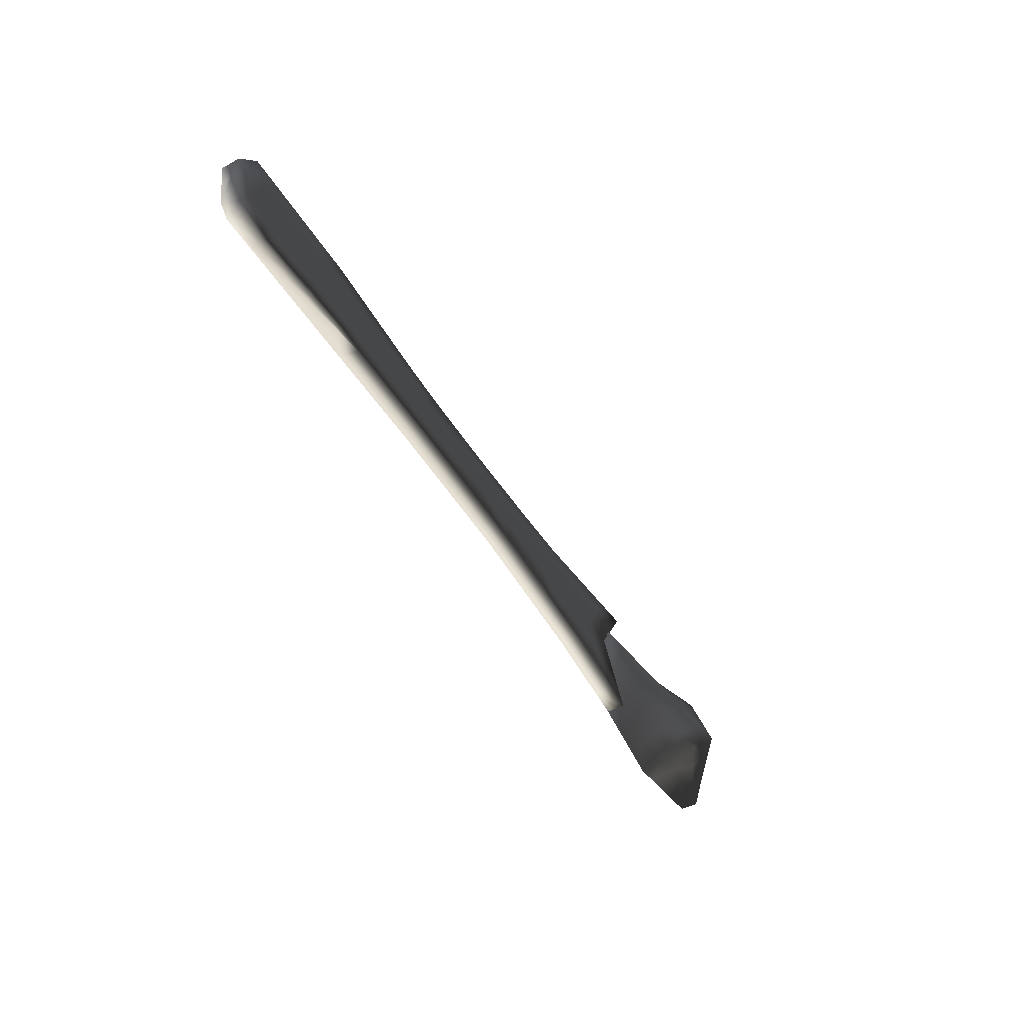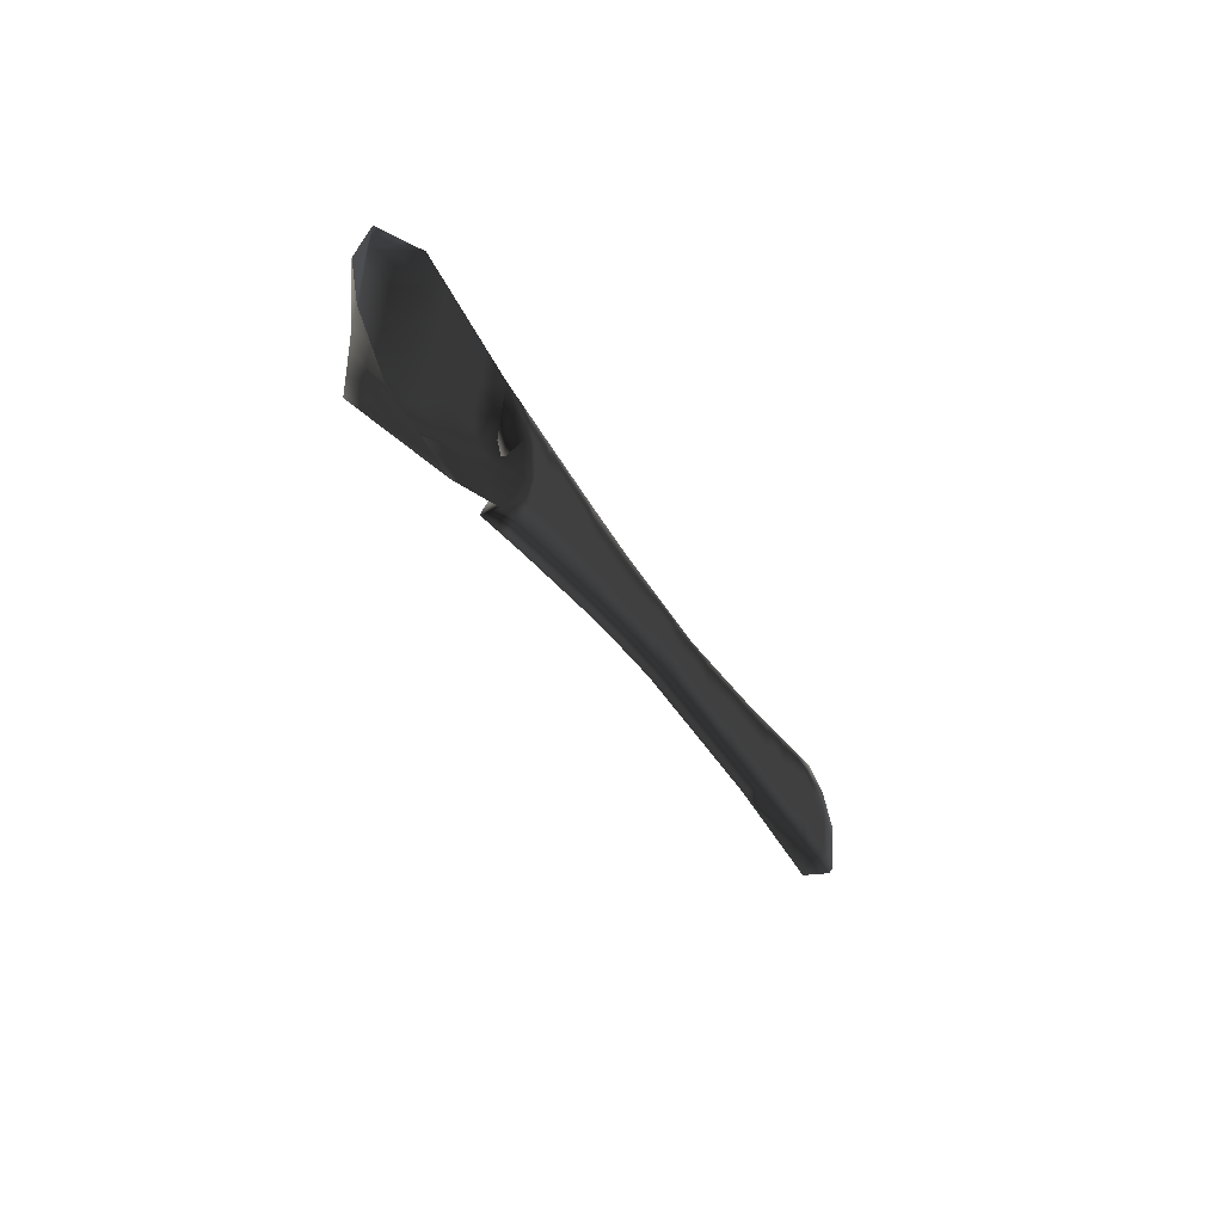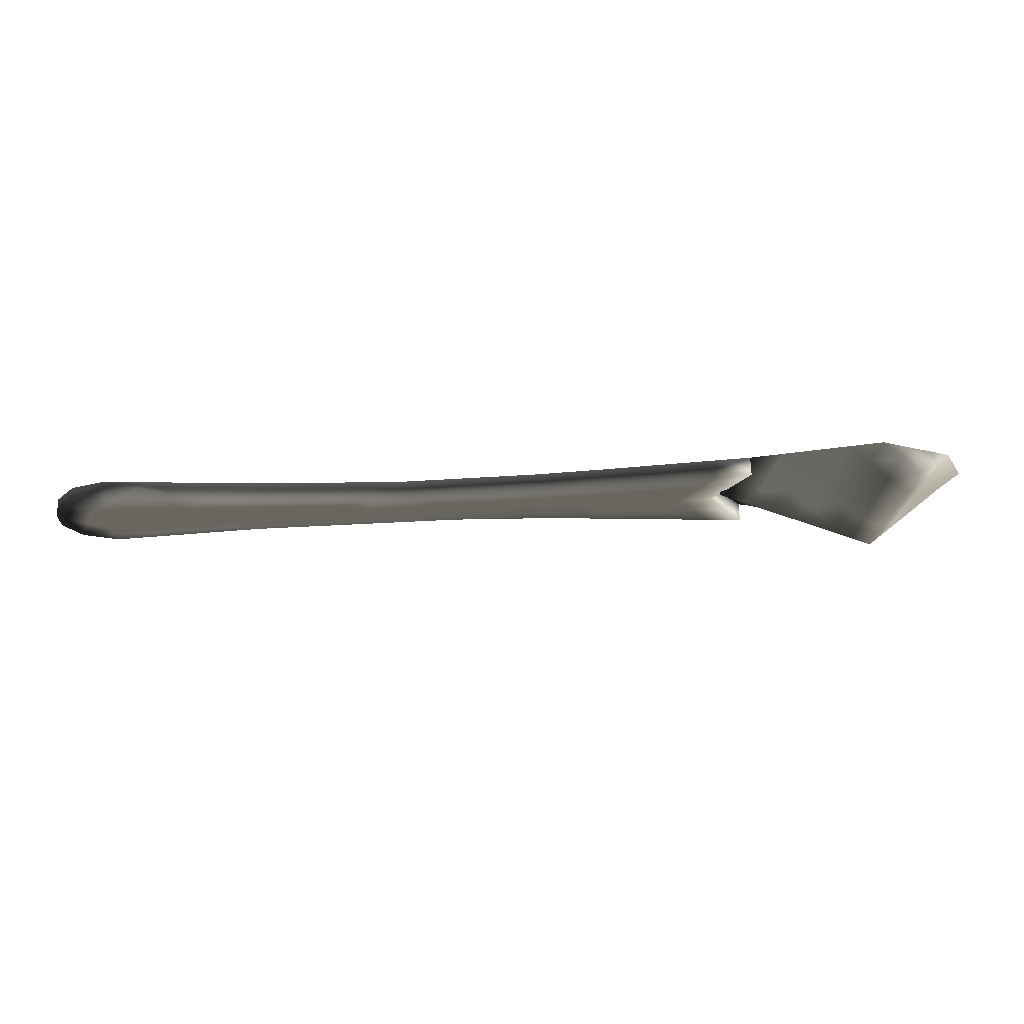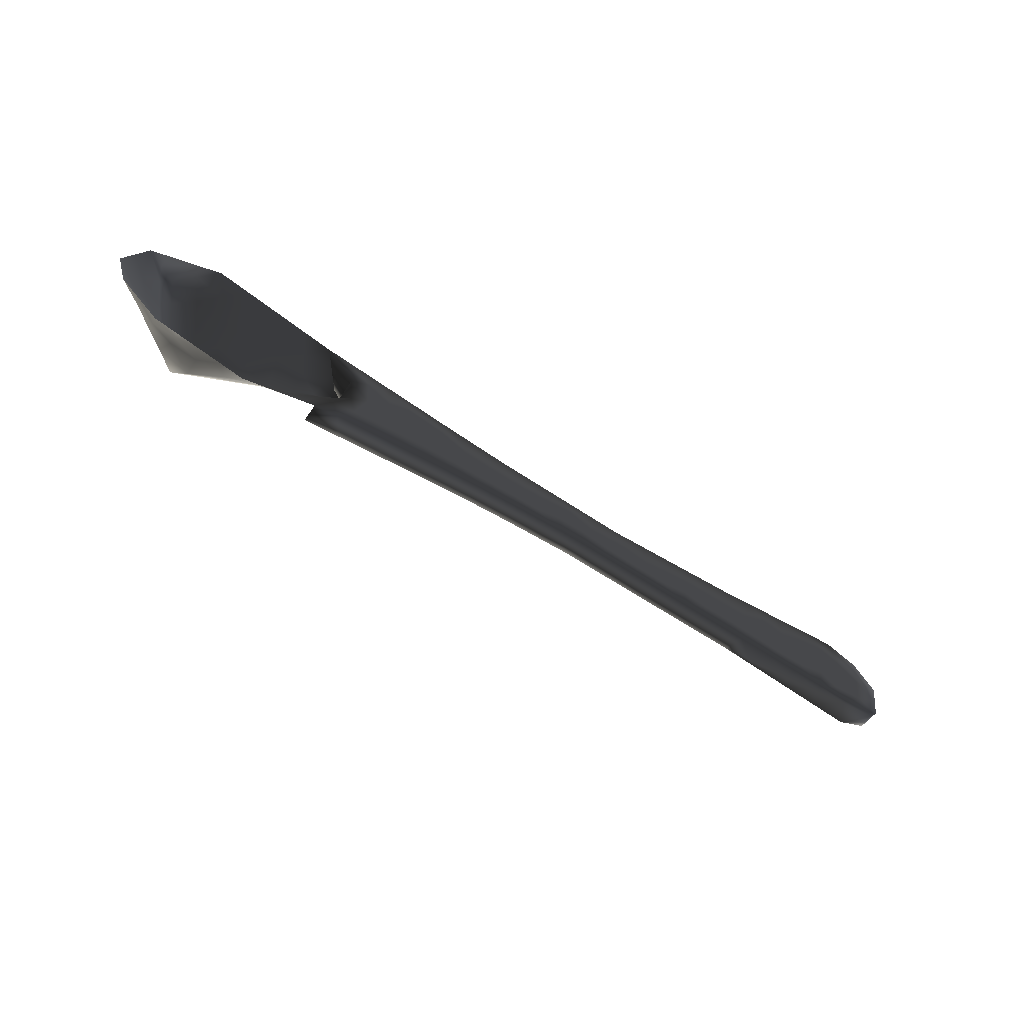
<metadata>
{"format":"obj","ext":"obj","renderer":"f3d","projection":"perspective","resolution":1024,"background":"white","views":[{"elev":-51.6,"azim":121.9,"up":"+Y"},{"elev":-35.0,"azim":-63.2,"up":"+Y"},{"elev":68.4,"azim":178.7,"up":"+Y"},{"elev":-59.2,"azim":-33.0,"up":"+Y"}]}
</metadata>
<code>
v 1.075 0.4189 0.1214
v 1.086 0.4394 0.1129
v 1.11 0.4306 0.129
v 1.029 0.5733 0.1401
v 1.061 0.5591 0.1421
v 1.04 0.5467 0.1279
v 1.005 0.5099 0.1218
v 1.016 0.4809 0.1136
v 0.9932 0.4849 0.1286
v 1.008 0.5621 0.1265
v 0.9953 0.5368 0.1317
v 0.9899 0.5525 0.1409
v 1.203 0.5299 0.1404
v 1.189 0.5543 0.1521
v 1.205 0.5335 0.1522
v 1.216 0.5054 0.1287
v 1.221 0.5127 0.1522
v 1.223 0.4732 0.1526
v 1.05 0.5846 0.1537
v 1.021 0.569 0.1543
v 1.085 0.577 0.1533
v 1.096 0.5506 0.1412
v 1.243 0.4878 0.1522
v 1.253 0.4548 0.1525
v 1.23 0.4496 0.1528
v 1.88 0.4569 0.1435
v 1.914 0.4605 0.143
v 1.889 0.4356 0.1437
v 1.319 0.5074 0.1309
v 1.305 0.5358 0.1307
v 1.282 0.5117 0.1314
v 1.369 0.4708 0.1306
v 1.34 0.4564 0.1312
v 1.361 0.4378 0.1312
v 1.946 0.5005 0.142
v 1.946 0.5003 0.1221
v 1.947 0.473 0.1224
v 1.937 0.4478 0.1428
v 1.931 0.4408 0.123
v 1.942 0.4742 0.1424
v 1.925 0.4343 0.1432
v 1.895 0.4225 0.1238
v 1.889 0.4355 0.1399
v 1.185 0.4142 0.1339
v 1.212 0.4191 0.1535
v 1.224 0.4199 0.1333
v 1.204 0.4438 0.1533
v 1.202 0.4407 0.1446
v 1.225 0.4862 0.1325
v 1.207 0.5202 0.1423
v 1.207 0.5201 0.1323
v 1.889 0.4794 0.1231
v 1.897 0.4567 0.1233
v 1.918 0.4756 0.1228
v 1.907 0.5097 0.1225
v 1.333 0.4362 0.1515
v 1.313 0.4625 0.1515
v 1.351 0.4655 0.1509
v 1.83 0.4619 0.1442
v 1.837 0.4905 0.1437
v 1.86 0.47 0.1436
v 1.13 0.5435 0.1409
v 1.106 0.5235 0.1285
v 1.245 0.5149 0.1318
v 1.228 0.548 0.1317
v 1.261 0.4845 0.132
v 1.243 0.4544 0.1326
v 1.278 0.4554 0.1321
v 1.205 0.4502 0.1332
v 1.28 0.4586 0.152
v 1.266 0.4283 0.1526
v 1.447 0.5239 0.1289
v 1.425 0.5014 0.1295
v 1.463 0.4978 0.1289
v 1.74 0.4409 0.1457
v 1.781 0.4393 0.1452
v 1.762 0.4397 0.1285
v 1.037 0.4792 0.09732
v 1.059 0.4874 0.1033
v 1.068 0.4583 0.09273
v 1.294 0.4884 0.1515
v 1.268 0.5109 0.1515
v 1.294 0.522 0.151
v 1.229 0.5493 0.1516
v 1.241 0.5254 0.1517
v 1.434 0.4449 0.13
v 1.393 0.4413 0.1307
v 1.412 0.4427 0.1503
v 1.344 0.5297 0.1302
v 1.309 0.5395 0.1506
v 1.853 0.4368 0.1442
v 1.765 0.4647 0.145
v 1.786 0.487 0.1445
v 1.798 0.4616 0.1446
v 1.795 0.4836 0.1244
v 1.784 0.4589 0.1249
v 1.819 0.4592 0.1244
v 1.706 0.4621 0.126
v 1.666 0.463 0.1265
v 1.69 0.4422 0.1264
v 1.718 0.4838 0.1255
v 1.728 0.507 0.1251
v 1.692 0.5053 0.1256
v 1.09 0.4026 0.1383
v 1.121 0.4111 0.1442
v 1.061 0.4352 0.1045
v 1.106 0.4505 0.1146
v 1.121 0.4751 0.1056
v 1.135 0.4571 0.1231
v 1.018 0.5344 0.1168
v 1.025 0.4526 0.1039
v 0.9766 0.5082 0.14
v 0.9468 0.4863 0.1564
v 0.9593 0.5146 0.1558
v 1.079 0.3913 0.1555
v 1.059 0.4152 0.1333
v 1.028 0.4013 0.1563
v 1.002 0.4062 0.1566
v 1.03 0.4194 0.1421
v 1.03 0.4368 0.1248
v 0.9844 0.4555 0.1348
v 1.004 0.4303 0.1381
v 0.9804 0.4269 0.1567
v 0.9717 0.543 0.1552
v 0.9913 0.5534 0.1548
v 1.919 0.4954 0.1425
v 1.332 0.4808 0.131
v 1.31 0.457 0.1316
v 1.292 0.4292 0.1322
v 1.239 0.4237 0.153
v 1.263 0.4256 0.1327
v 1.649 0.4438 0.127
v 1.659 0.444 0.1468
v 1.177 0.4355 0.1438
v 1.194 0.4713 0.1372
v 1.169 0.4903 0.1172
v 1.193 0.4979 0.1229
v 1.174 0.5144 0.1298
v 1.336 0.5151 0.1505
v 1.389 0.5015 0.13
v 1.407 0.4724 0.1301
v 1.838 0.5183 0.1433
v 1.81 0.5071 0.1439
v 1.847 0.5435 0.1429
v 1.87 0.5248 0.1428
v 1.145 0.431 0.1395
v 1.155 0.4039 0.1544
v 1.049 0.5179 0.1175
v 1.166 0.5356 0.1403
v 1.154 0.5619 0.1525
v 1.089 0.465 0.09787
v 1.115 0.4934 0.1144
v 1.355 0.504 0.1304
v 1.373 0.4395 0.1509
v 1.728 0.4674 0.1455
v 1.389 0.4664 0.1504
v 1.427 0.468 0.1498
v 1.368 0.5008 0.1503
v 1.081 0.501 0.115
v 1.376 0.5276 0.1298
v 1.512 0.4488 0.1289
v 1.473 0.4469 0.1295
v 1.494 0.4459 0.1491
v 1.266 0.5419 0.1312
v 1.228 0.548 0.1417
v 1.519 0.4768 0.1484
v 1.491 0.4767 0.1488
v 1.441 0.4965 0.1493
v 1.462 0.4688 0.1493
v 1.923 0.5334 0.142
v 1.894 0.5148 0.1426
v 1.866 0.4998 0.1432
v 1.768 0.534 0.1441
v 1.783 0.5132 0.1441
v 1.752 0.4984 0.1448
v 1.817 0.4381 0.1447
v 1.854 0.4271 0.1243
v 1.804 0.509 0.124
v 1.766 0.5091 0.1245
v 1.744 0.4616 0.1254
v 1.773 0.4361 0.1253
v 1.737 0.5319 0.1246
v 1.775 0.5355 0.1241
v 1.649 0.524 0.1459
v 1.674 0.5259 0.1256
v 1.689 0.5266 0.1453
v 1.886 0.5337 0.1225
v 1.873 0.5112 0.123
v 1.812 0.5349 0.1235
v 1.841 0.5091 0.1235
v 1.58 0.4463 0.1279
v 1.546 0.4476 0.1284
v 1.577 0.4457 0.148
v 1.596 0.5213 0.1268
v 1.571 0.5187 0.1472
v 1.568 0.5213 0.1272
v 1.463 0.4672 0.1293
v 1.491 0.474 0.1289
v 1.596 0.4686 0.1474
v 1.611 0.489 0.1469
v 1.633 0.4671 0.1469
v 1.63 0.4639 0.127
v 1.646 0.4833 0.1265
v 1.661 0.5036 0.1261
v 1.63 0.5032 0.1265
v 1.675 0.4993 0.1459
v 1.562 0.4675 0.1279
v 1.528 0.4716 0.1284
v 1.409 0.5255 0.1294
v 1.384 0.5308 0.1496
v 1.502 0.4994 0.1284
v 1.596 0.4654 0.1275
v 1.579 0.4894 0.1274
v 1.546 0.4929 0.1278
v 1.864 0.4833 0.1234
v 1.848 0.452 0.1241
v 1.874 0.4501 0.1237
v 1.614 0.445 0.1275
v 1.664 0.4729 0.1464
v 1.691 0.4677 0.1461
v 1.713 0.4984 0.1453
v 1.405 0.4977 0.1498
v 1.886 0.5482 0.1423
v 1.847 0.5438 0.1359
v 1.732 0.4407 0.1258
v 1.849 0.5343 0.123
v 1.814 0.5399 0.1305
v 1.072 0.5319 0.1295
v 1.027 0.5068 0.1071
v 1.004 0.4536 0.1203
v 1.053 0.3963 0.1559
v 1.12 0.5694 0.1529
v 1.266 0.4822 0.1519
v 1.893 0.4815 0.143
v 1.297 0.4831 0.1315
v 1.321 0.4329 0.1318
v 1.923 0.5331 0.122
v 1.853 0.4367 0.1367
v 1.185 0.4144 0.1539
v 1.189 0.554 0.1322
v 1.535 0.4458 0.1486
v 1.293 0.433 0.1522
v 1.328 0.4917 0.1509
v 1.807 0.5388 0.1435
v 1.812 0.4821 0.1442
v 1.61 0.5213 0.1465
v 1.635 0.5229 0.1262
v 1.142 0.5151 0.1277
v 1.813 0.438 0.1331
v 1.439 0.4779 0.1295
v 1.7 0.4425 0.1463
v 1.452 0.446 0.1497
v 1.349 0.5345 0.1501
v 1.047 0.4515 0.08759
v 1.269 0.5444 0.1511
v 1.536 0.492 0.148
v 1.58 0.4954 0.1473
v 1.56 0.4706 0.1479
v 1.419 0.5271 0.1492
v 1.832 0.4823 0.1239
v 1.755 0.4843 0.125
v 1.814 0.4316 0.1248
v 1.681 0.4831 0.126
v 1.7 0.5284 0.1252
v 1.104 0.3863 0.1552
v 0.9726 0.4765 0.1404
v 0.9586 0.4477 0.1567
v 1.619 0.4456 0.1474
v 1.166 0.4586 0.1311
v 1.124 0.3933 0.1549
v 1.145 0.4827 0.1114
v 1.541 0.5212 0.1276
v 1.513 0.5218 0.1279
v 1.526 0.5015 0.128
v 1.469 0.4986 0.1488
v 1.728 0.5293 0.1447
v 1.612 0.4859 0.127
v 1.64 0.495 0.1464
v 1.507 0.5042 0.1482
v 1.535 0.5206 0.1476
v 1.454 0.5251 0.1487
v 1.486 0.5223 0.1283
v 1.479 0.5238 0.1484
v 1.507 0.5222 0.148
f 1 2 3
f 4 5 6
f 7 8 9
f 10 11 12
f 13 14 15
f 16 17 18
f 19 4 20
f 21 22 5
f 23 24 25
f 26 27 28
f 29 30 31
f 32 33 34
f 35 36 37
f 38 37 39
f 37 38 40
f 39 41 38
f 42 41 39
f 41 43 28
f 44 45 46
f 18 47 48
f 49 17 18
f 14 15 50
f 49 51 50
f 52 53 54
f 55 54 36
f 56 57 58
f 59 60 61
f 22 62 63
f 64 65 51
f 64 66 31
f 66 67 68
f 46 67 69
f 24 70 71
f 72 73 74
f 75 76 77
f 78 79 80
f 81 82 83
f 84 85 15
f 86 87 88
f 89 90 30
f 26 91 61
f 92 93 94
f 95 96 97
f 98 99 100
f 101 102 103
f 104 3 105
f 106 80 2
f 107 108 109
f 11 110 7
f 8 78 111
f 112 113 114
f 115 116 104
f 117 118 119
f 120 111 106
f 121 122 123
f 124 125 12
f 25 45 47
f 27 126 40
f 127 128 33
f 129 128 68
f 130 71 131
f 44 69 48
f 55 52 54
f 100 132 133
f 134 135 47
f 136 137 135
f 137 138 13
f 90 139 83
f 73 140 141
f 142 60 143
f 142 144 145
f 3 109 146
f 146 134 147
f 6 148 110
f 149 62 150
f 151 152 108
f 153 29 127
f 131 71 129
f 154 34 56
f 81 57 70
f 75 155 92
f 88 156 157
f 156 58 158
f 159 79 148
f 159 63 152
f 23 85 82
f 153 140 160
f 161 162 163
f 65 164 165
f 84 14 165
f 166 163 167
f 168 169 157
f 170 126 171
f 172 145 171
f 173 174 175
f 93 174 143
f 176 94 59
f 42 177 43
f 178 179 95
f 96 180 181
f 98 180 101
f 102 179 182
f 183 173 182
f 184 185 186
f 187 188 55
f 189 178 190
f 191 192 193
f 194 195 196
f 74 197 198
f 199 200 201
f 202 99 203
f 203 204 205
f 185 204 103
f 184 186 206
f 207 208 192
f 209 210 160
f 198 208 211
f 212 213 207
f 214 213 196
f 215 216 217
f 202 212 218
f 133 201 219
f 220 219 206
f 220 221 155
f 188 190 215
f 222 158 210
f 223 144 224
f 225 77 181
f 189 226 227
f 2 151 107
f 10 4 6
f 4 19 5
f 6 5 228
f 112 7 9
f 7 229 8
f 9 8 230
f 11 124 12
f 124 11 112
f 17 13 15
f 13 17 16
f 231 119 116
f 20 4 10
f 19 21 5
f 21 232 22
f 5 22 228
f 18 23 25
f 23 233 24
f 25 24 130
f 91 26 28
f 26 234 27
f 28 27 41
f 235 29 31
f 29 89 30
f 31 30 164
f 87 32 34
f 34 33 236
f 223 237 170
f 37 40 35
f 43 91 28
f 91 43 238
f 45 130 46
f 131 46 130
f 239 48 47
f 48 239 44
f 15 17 50
f 49 50 17
f 240 50 51
f 50 240 14
f 41 27 38
f 42 39 53
f 54 53 39
f 54 37 36
f 161 163 241
f 154 56 58
f 56 242 57
f 58 57 243
f 141 32 87
f 244 173 183
f 91 59 61
f 59 245 60
f 61 60 172
f 195 194 246
f 247 246 194
f 105 3 146
f 228 22 63
f 22 232 62
f 63 62 248
f 49 64 51
f 64 164 65
f 51 65 240
f 164 64 31
f 64 49 66
f 31 66 235
f 235 66 68
f 66 49 67
f 68 67 131
f 44 46 69
f 46 131 67
f 69 67 49
f 238 176 91
f 76 176 249
f 176 238 249
f 87 34 154
f 130 24 71
f 24 233 70
f 71 70 242
f 72 209 73
f 74 73 250
f 251 75 225
f 77 225 75
f 86 88 252
f 243 139 158
f 139 253 158
f 254 78 80
f 78 229 79
f 80 79 151
f 243 81 83
f 81 233 82
f 14 84 15
f 84 255 85
f 15 85 17
f 88 87 154
f 30 255 164
f 256 257 258
f 259 168 222
f 234 61 172
f 61 234 26
f 76 92 94
f 92 175 93
f 94 93 245
f 260 95 97
f 95 261 96
f 97 96 262
f 225 98 100
f 98 263 99
f 100 99 132
f 263 101 103
f 101 261 102
f 103 102 264
f 184 246 247
f 265 104 105
f 104 1 3
f 1 106 2
f 106 254 80
f 2 80 151
f 3 107 109
f 107 151 108
f 113 112 266
f 266 9 121
f 112 11 7
f 11 10 110
f 7 110 229
f 230 8 111
f 8 229 78
f 111 78 254
f 112 114 124
f 265 115 104
f 115 231 116
f 104 116 1
f 231 117 119
f 119 118 122
f 119 122 120
f 1 116 106
f 120 230 111
f 106 111 254
f 267 121 123
f 121 230 122
f 123 122 118
f 20 12 125
f 12 20 10
f 18 25 47
f 25 130 45
f 47 45 239
f 17 23 18
f 170 35 126
f 38 27 40
f 27 234 126
f 40 126 35
f 32 127 33
f 127 235 128
f 33 128 236
f 131 129 68
f 129 236 128
f 68 128 235
f 239 45 44
f 71 242 129
f 69 18 48
f 18 69 49
f 39 37 54
f 237 55 36
f 268 133 132
f 225 100 251
f 133 251 100
f 239 134 47
f 134 269 135
f 47 135 18
f 18 135 16
f 135 269 136
f 16 137 13
f 13 149 14
f 248 149 138
f 255 90 83
f 90 253 139
f 83 139 243
f 86 162 197
f 250 73 141
f 73 209 140
f 141 140 32
f 86 141 87
f 141 86 250
f 244 142 143
f 142 172 60
f 143 60 245
f 172 142 145
f 142 244 144
f 145 144 223
f 72 259 209
f 265 105 270
f 270 105 147
f 109 269 146
f 269 109 271
f 146 269 134
f 147 134 239
f 10 6 110
f 6 228 148
f 110 148 229
f 14 149 150
f 149 248 62
f 150 62 232
f 136 271 248
f 32 153 127
f 153 89 29
f 127 29 235
f 129 242 236
f 34 236 56
f 242 56 236
f 233 81 70
f 81 243 57
f 70 57 242
f 76 75 92
f 75 251 155
f 92 155 175
f 272 273 274
f 252 88 157
f 88 154 156
f 157 156 222
f 222 156 158
f 156 154 58
f 158 58 243
f 228 159 148
f 159 151 79
f 148 79 229
f 151 159 152
f 159 228 63
f 152 63 248
f 233 23 82
f 23 17 85
f 82 85 255
f 89 153 160
f 153 32 140
f 160 140 209
f 86 252 162
f 163 162 252
f 240 165 14
f 165 240 65
f 166 241 163
f 169 163 252
f 222 168 157
f 168 275 169
f 157 169 252
f 126 234 171
f 172 171 234
f 145 223 171
f 170 171 223
f 276 173 175
f 173 244 174
f 245 93 143
f 93 175 174
f 143 174 244
f 91 176 59
f 176 76 94
f 59 94 245
f 42 43 41
f 177 238 43
f 238 177 262
f 260 178 95
f 178 183 179
f 95 179 261
f 262 96 181
f 96 261 180
f 181 180 225
f 113 266 267
f 121 267 266
f 187 223 224
f 187 224 226
f 194 205 247
f 205 194 277
f 263 98 101
f 98 225 180
f 101 180 261
f 264 102 182
f 102 261 179
f 182 179 183
f 173 276 182
f 264 182 276
f 185 264 186
f 276 186 264
f 237 187 55
f 187 226 188
f 55 188 52
f 226 189 190
f 189 183 178
f 190 178 260
f 216 260 97
f 177 216 262
f 132 218 268
f 161 241 192
f 193 192 241
f 247 185 184
f 196 195 272
f 74 250 197
f 196 272 214
f 268 199 201
f 199 257 200
f 201 200 278
f 277 202 203
f 202 132 99
f 203 99 263
f 277 203 205
f 203 263 204
f 205 204 247
f 264 185 103
f 185 247 204
f 103 204 263
f 186 221 206
f 221 186 276
f 191 207 192
f 207 214 208
f 192 208 161
f 210 253 160
f 89 160 253
f 184 206 278
f 198 161 208
f 211 208 274
f 191 212 207
f 212 277 213
f 207 213 214
f 166 167 279
f 277 194 213
f 196 213 194
f 215 260 216
f 246 200 257
f 246 184 278
f 132 202 218
f 202 277 212
f 218 212 191
f 251 133 220
f 133 268 201
f 175 221 276
f 221 220 206
f 251 220 155
f 155 221 175
f 241 258 193
f 193 199 268
f 195 256 280
f 256 195 257
f 52 188 215
f 188 226 190
f 215 190 260
f 210 158 253
f 244 227 144
f 249 262 181
f 259 72 281
f 278 200 246
f 77 249 181
f 105 146 147
f 74 282 72
f 120 122 230
f 86 197 250
f 282 283 72
f 280 284 273
f 216 97 262
f 280 272 195
f 53 217 42
f 246 257 195
f 281 283 275
f 284 280 279
f 283 279 275
f 116 119 120
f 137 16 135
f 161 198 162
f 167 163 169
f 279 280 256
f 271 109 108
f 116 120 106
f 269 271 136
f 152 271 108
f 271 152 248
f 211 273 282
f 275 167 169
f 280 273 272
f 198 197 162
f 259 210 209
f 167 275 279
f 177 217 216
f 219 201 278
f 206 219 278
f 258 257 199
f 259 222 210
f 183 189 227
f 227 226 224
f 281 72 283
f 283 282 284
f 273 284 282
f 282 74 211
f 217 177 42
f 259 281 168
f 275 168 281
f 283 284 279
f 193 258 199
f 138 149 13
f 90 89 253
f 266 112 9
f 138 137 136
f 248 138 136
f 220 133 219
f 258 166 256
f 227 244 183
f 76 249 77
f 170 237 35
f 255 84 165
f 211 74 198
f 2 107 3
f 83 82 255
f 255 30 90
f 121 9 230
f 211 274 273
f 272 274 214
f 274 208 214
f 52 215 217
f 224 144 227
f 52 217 53
f 279 256 166
f 262 249 238
f 241 166 258
f 218 191 193
f 237 223 187
f 237 36 35
f 268 218 193
f 255 165 164

</code>
